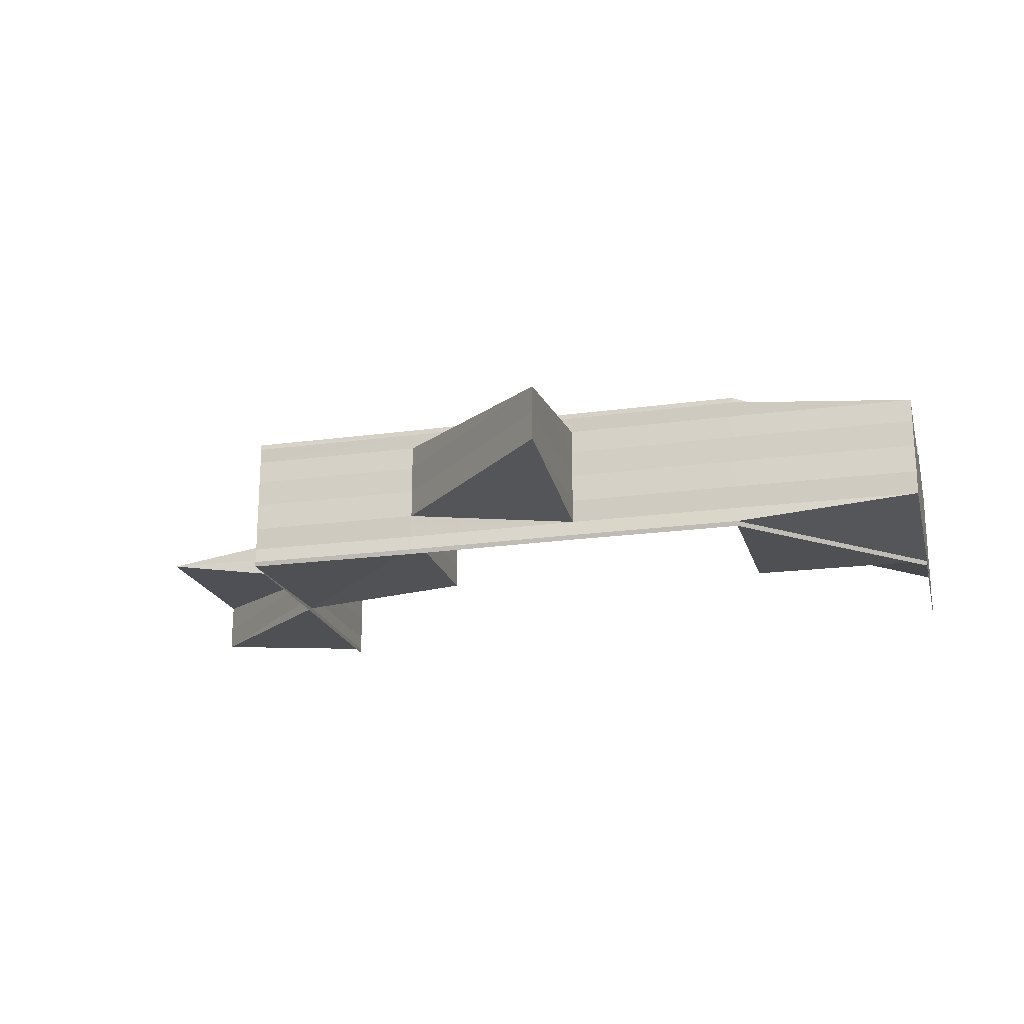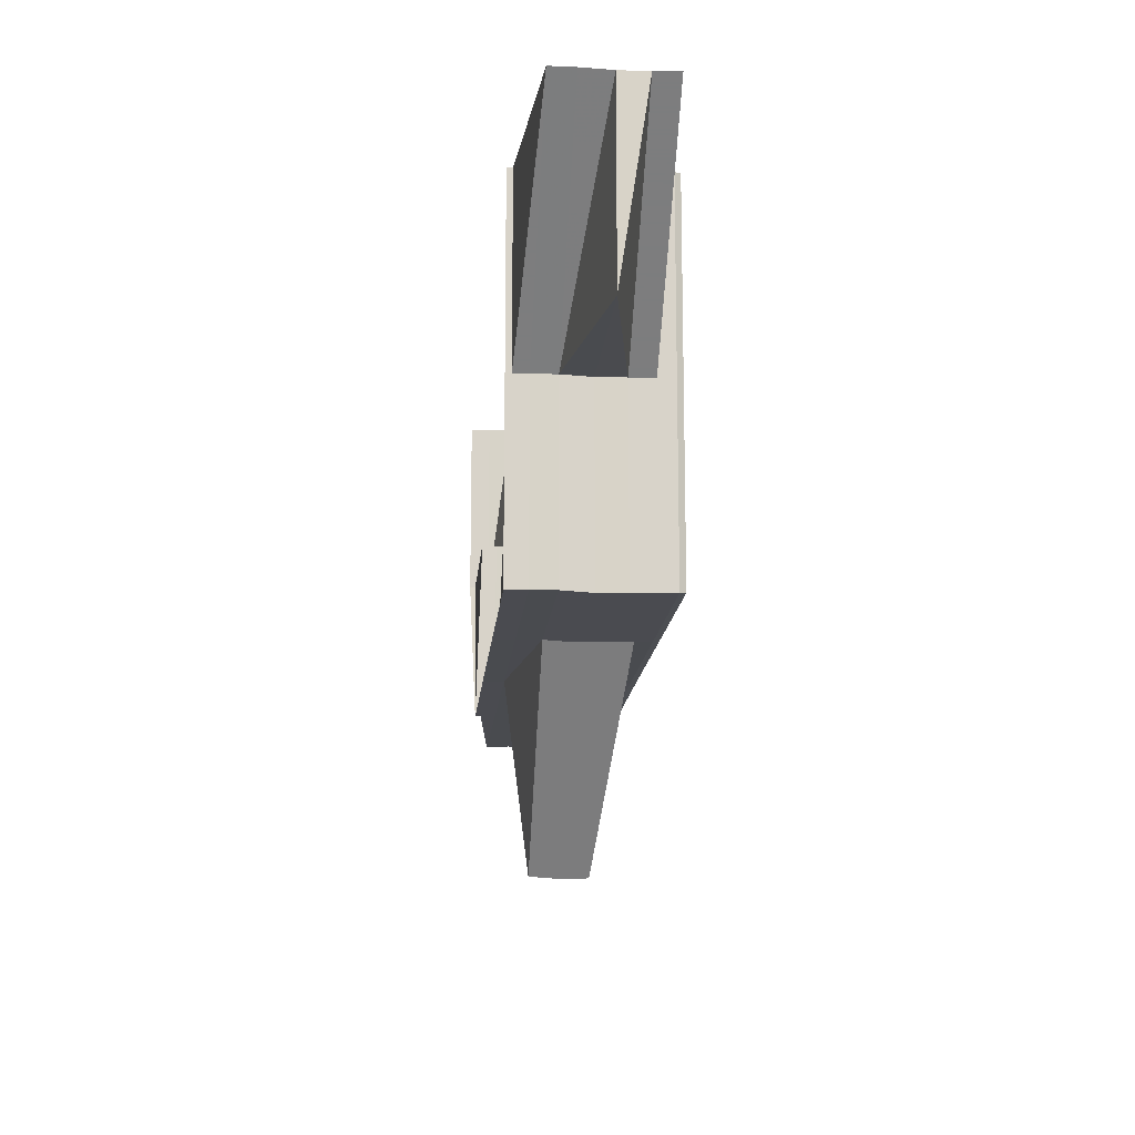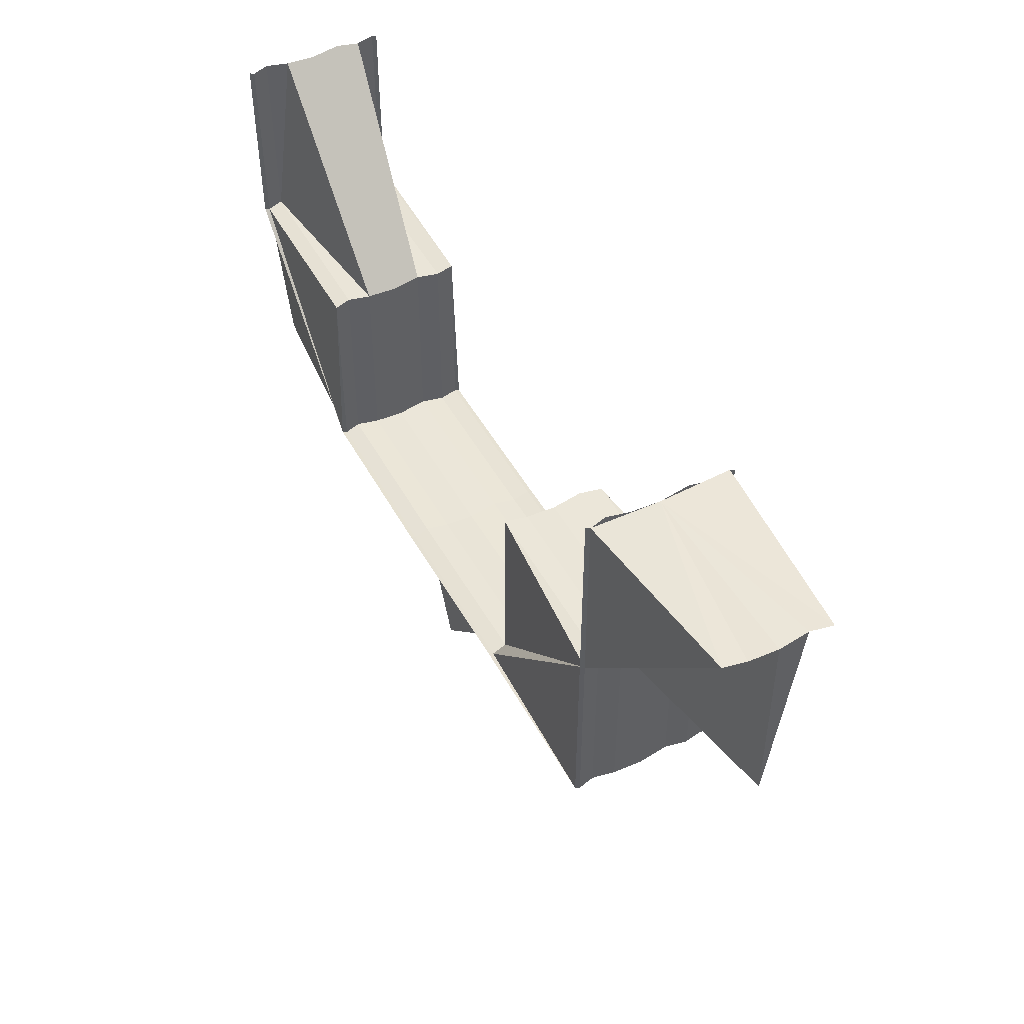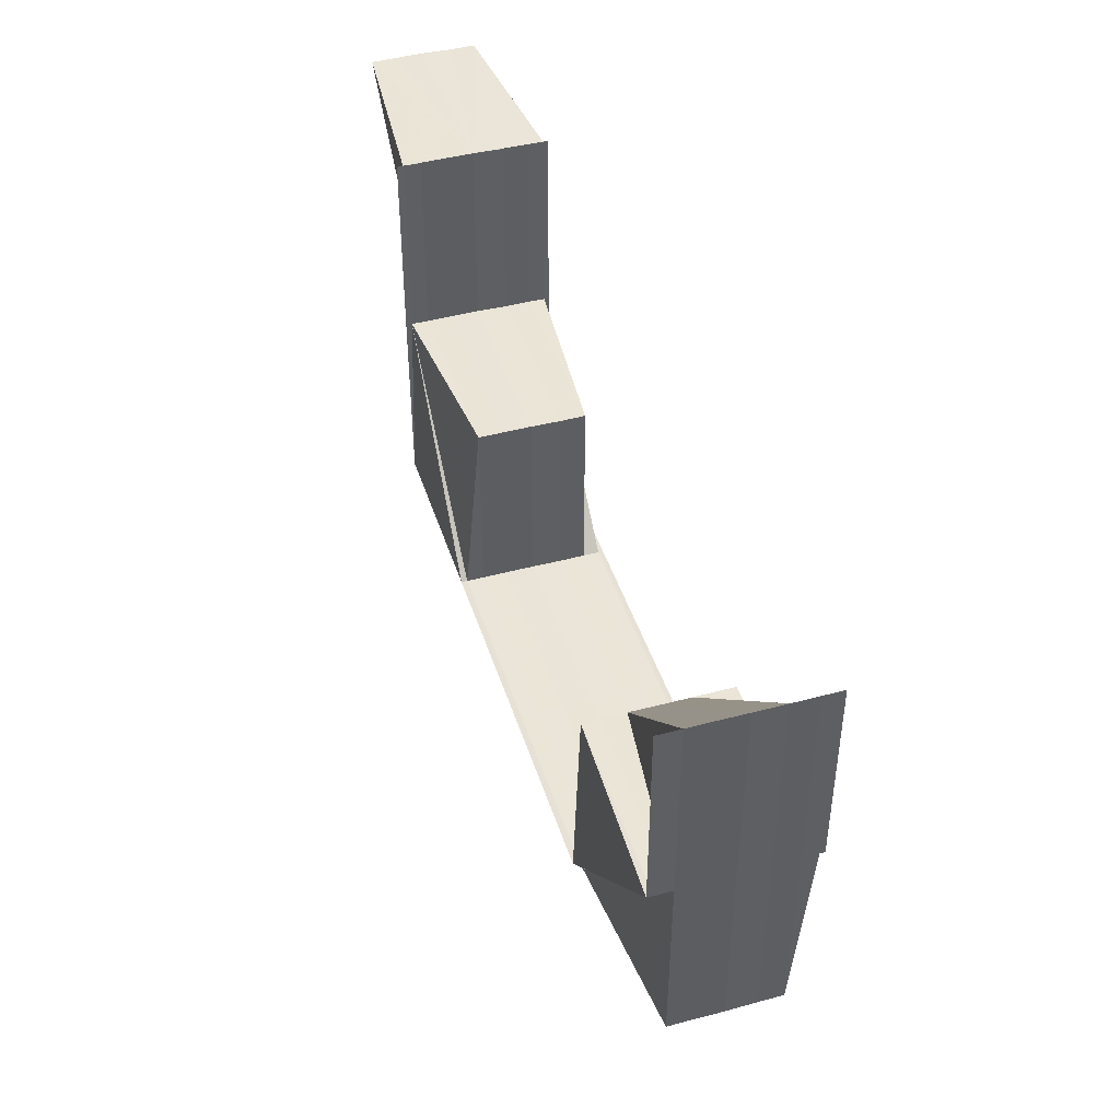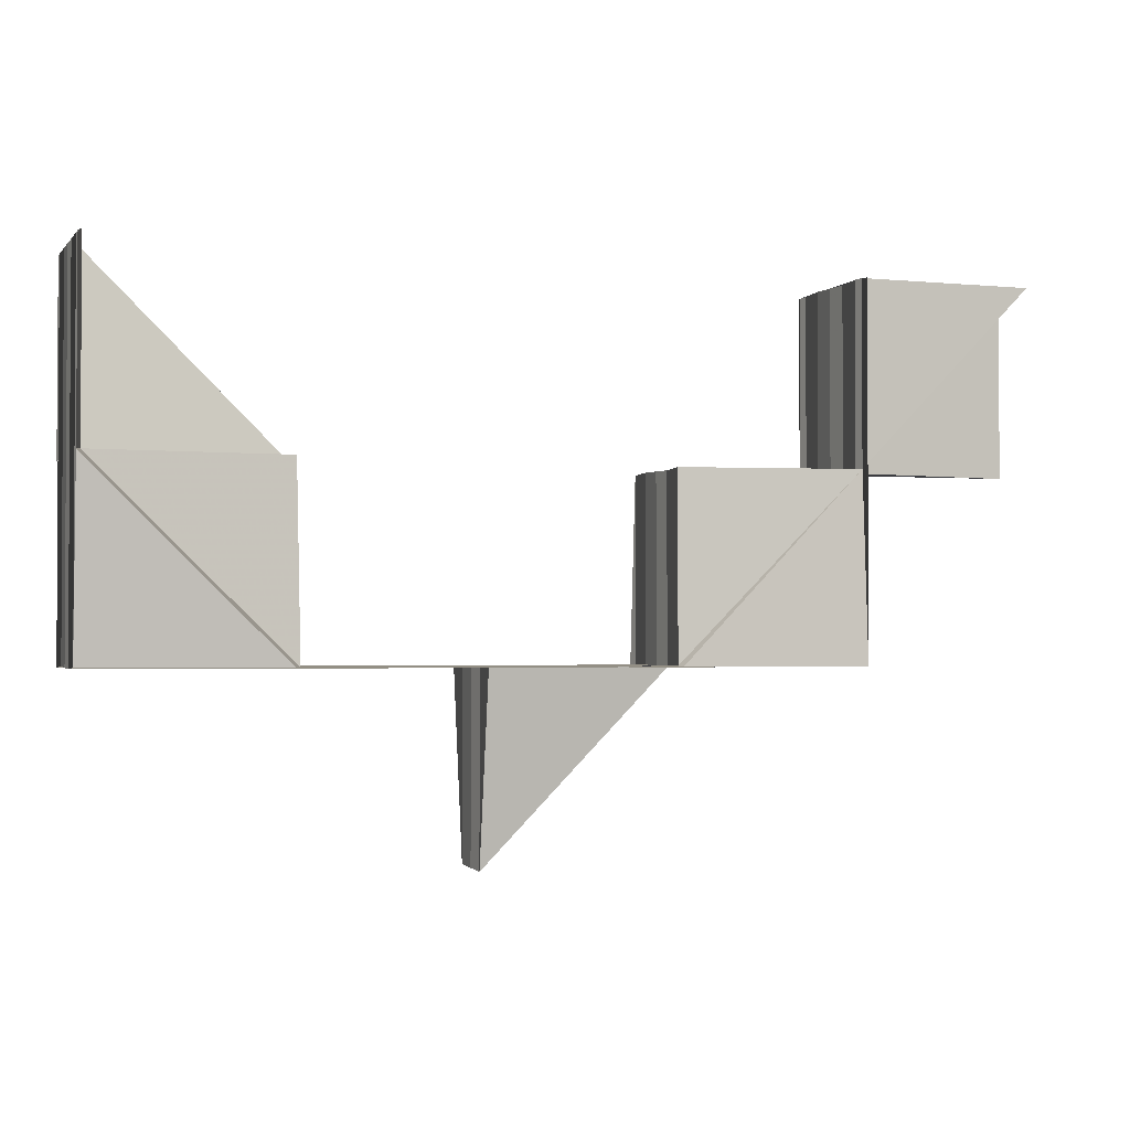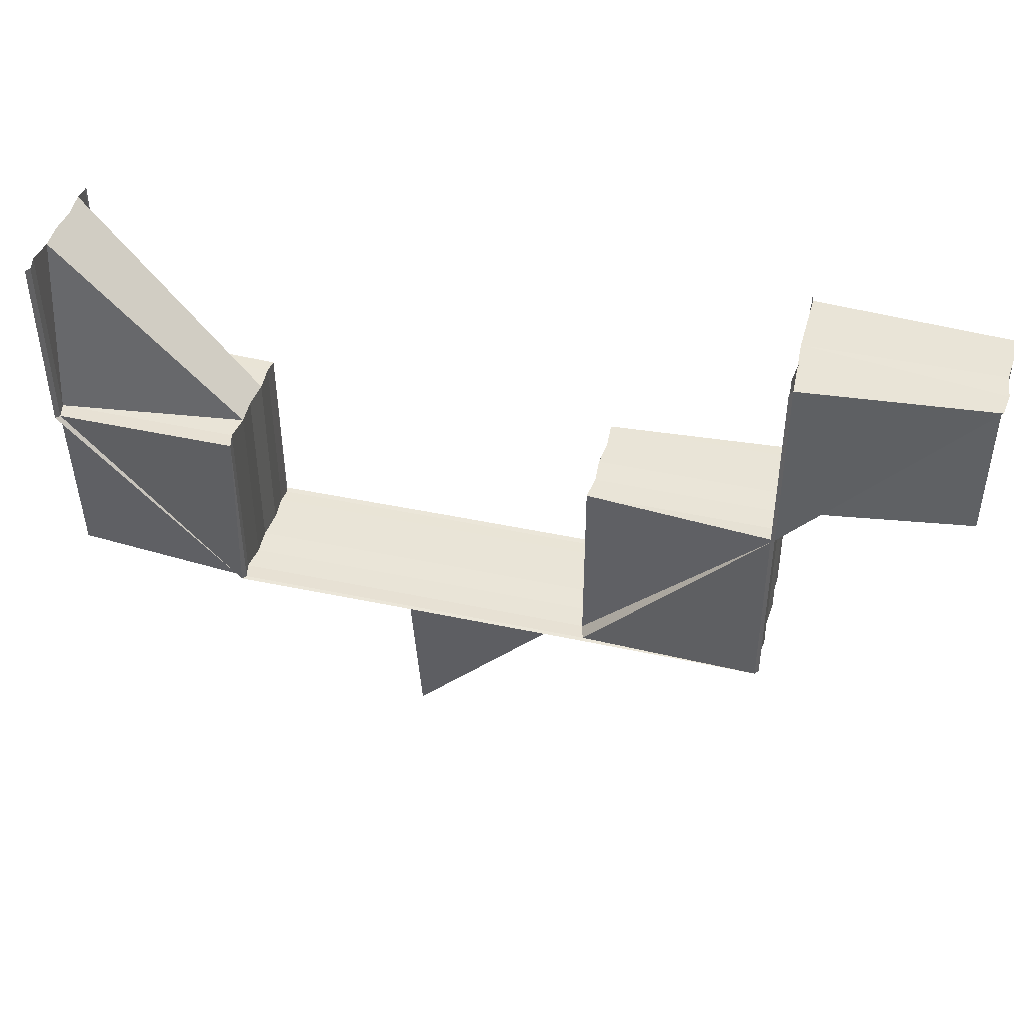
<metadata>
{"format":"obj","ext":"obj","renderer":"f3d","projection":"perspective","resolution":1024,"background":"white","views":[{"elev":-20.1,"azim":14.3,"up":"+Z"},{"elev":-14.2,"azim":-94.6,"up":"+Y"},{"elev":47.0,"azim":-117.5,"up":"+Y"},{"elev":44.3,"azim":72.7,"up":"+Y"},{"elev":-1.9,"azim":160.2,"up":"+Y"},{"elev":43.6,"azim":-165.7,"up":"+Y"}]}
</metadata>
<code>
o 6570
v 2212 1876 14.6
v 2212 1876 14.6
v 2212 1876 14.6
v 2212 1876 14.6
v 2212 1876 14.6
v 2212 1876 14.6
v 2212 1876 14.6
v 2212 1876 14.6
v 2212 1876 14.6
v 2212 1876 14.6
v 2212 1876 14.6
v 2212 1876 14.6
v 2212 1876 14.6
v 2212 1876 14.6
v 2212 1876 14.6
v 2212 1876 14.6
v 2212 1876 14.6
v 2212 1876 14.6
v 2212 1876 14.6
v 2212 1876 14.6
v 2212 1876 14.6
v 2212 1876 14.6
v 2212 1876 14.6
v 2212 1876 14.6
v 2212 1876 14.6
v 2212 1876 14.6
v 2212 1876 14.6
v 2212 1876 14.6
v 2212 1876 14.6
v 2212 1876 14.6
v 2212 1876 14.6
v 2212 1876 14.6
v 2212 1876 14.6
v 2212 1876 14.6
v 2212 1876 14.6
v 2212 1876 14.6
v 2212 1876 14.6
v 2212 1876 14.6
v 2212 1876 14.6
v 2212 1876 14.6
v 2212 1876 14.6
v 2212 1876 14.6
v 2212 1876 14.6
v 2212 1876 14.6
v 2212 1876 14.6
v 2212 1876 14.6
v 2212 1876 14.6
v 2212 1876 14.6
v 2212 1876 14.6
v 2212 1876 14.6
v 2212 1876 14.6
v 2212 1876 14.6
v 2212 1876 14.6
v 2212 1876 14.6
v 2212 1876 14.6
v 2212 1876 14.6
v 2212 1876 14.6
v 2212 1876 14.6
v 2212 1876 14.6
v 2212 1876 14.6
v 2212 1876 14.6
v 2212 1876 14.6
v 2212 1876 14.6
v 2212 1876 14.6
v 2212 1876 14.61
v 2212 1876 14.6
v 2212 1876 14.6
v 2212 1876 14.6
v 2212 1876 14.6
v 2212 1876 14.6
v 2212 1876 14.6
v 2212 1876 14.6
v 2212 1876 14.6
v 2212 1876 14.61
v 2212 1876 14.61
v 2212 1876 14.61
v 2212 1876 14.61
v 2212 1876 14.6
v 2212 1876 14.6
v 2212 1876 14.6
v 2212 1876 14.61
v 2212 1876 14.61
v 2212 1876 14.6
v 2212 1876 14.6
v 2212 1876 14.6
v 2212 1876 14.6
v 2212 1876 14.6
v 2212 1876 14.6
v 2212 1876 14.6
v 2212 1876 14.6
v 2212 1876 14.6
v 2212 1876 14.6
v 2212 1876 14.6
v 2212 1876 14.6
v 2212 1876 14.6
v 2212 1876 14.6
v 2212 1876 14.6
v 2212 1876 14.61
v 2212 1876 14.6
v 2212 1876 14.6
v 2212 1876 14.61
v 2212 1876 14.61
v 2212 1876 14.6
v 2212 1876 14.61
v 2212 1876 14.6
v 2212 1876 14.61
v 2212 1876 14.61
v 2212 1876 14.61
v 2212 1876 14.61
v 2212 1876 14.61
v 2212 1876 14.61
v 2212 1876 14.61
v 2212 1876 14.61
v 2212 1876 14.61
v 2212 1876 14.61
v 2212 1876 14.61
v 2212 1876 14.61
v 2212 1876 14.61
v 2212 1876 14.61
v 2212 1876 14.61
v 2212 1876 14.61
v 2212 1876 14.61
v 2212 1876 14.61
v 2212 1876 14.61
v 2212 1876 14.6
v 2212 1876 14.61
v 2212 1876 14.6
v 2212 1876 14.6
v 2212 1876 14.6
v 2212 1876 14.61
v 2212 1876 14.6
v 2212 1876 14.6
v 2212 1876 14.61
v 2212 1876 14.6
v 2212 1876 14.61
v 2212 1876 14.6
v 2212 1876 14.6
v 2212 1876 14.6
v 2212 1876 14.6
v 2212 1876 14.6
v 2212 1876 14.6
v 2212 1876 14.6
v 2212 1876 14.6
v 2212 1876 14.61
v 2212 1876 14.61
v 2212 1876 14.61
v 2212 1876 14.61
v 2212 1876 14.61
v 2212 1876 14.61
v 2212 1876 14.61
v 2212 1876 14.61
v 2212 1876 14.61
v 2212 1876 14.61
v 2212 1876 14.61
v 2212 1876 14.6
v 2212 1876 14.61
v 2212 1876 14.61
v 2212 1876 14.61
v 2212 1876 14.61
v 2212 1876 14.61
v 2212 1876 14.61
v 2212 1876 14.61
v 2212 1876 14.61
v 2212 1876 14.6
v 2212 1876 14.6
v 2212 1876 14.6
v 2212 1876 14.6
v 2212 1876 14.6
v 2212 1876 14.6
v 2212 1876 14.6
v 2212 1876 14.6
v 2212 1876 14.6
v 2212 1876 14.6
v 2212 1876 14.6
v 2212 1876 14.6
v 2212 1876 14.6
v 2212 1876 14.6
v 2212 1876 14.6
v 2212 1876 14.6
v 2212 1876 14.6
v 2212 1876 14.6
v 2212 1876 14.6
v 2212 1876 14.6
v 2212 1876 14.61
v 2212 1876 14.6
v 2212 1876 14.61
v 2212 1876 14.61
v 2212 1876 14.61
v 2212 1876 14.61
v 2212 1876 14.61
v 2212 1876 14.61
v 2212 1876 14.61
v 2212 1876 14.61
v 2212 1876 14.61
v 2212 1876 14.61
v 2212 1876 14.61
v 2212 1876 14.61
v 2212 1876 14.6
v 2212 1876 14.6
v 2212 1876 14.6
v 2212 1876 14.6
v 2212 1876 14.6
v 2212 1876 14.6
v 2212 1876 14.6
v 2212 1876 14.6
v 2212 1876 14.6
v 2212 1876 14.61
v 2212 1876 14.61
v 2212 1876 14.61
v 2212 1876 14.61
v 2212 1876 14.61
v 2212 1876 14.61
v 2212 1876 14.61
v 2212 1876 14.6
v 2212 1876 14.6
v 2212 1876 14.6
v 2212 1876 14.6
v 2212 1876 14.6
v 2212 1876 14.6
v 2212 1876 14.6
v 2212 1876 14.6
v 2212 1876 14.6
v 2212 1876 14.6
v 2212 1876 14.6
v 2212 1876 14.61
v 2212 1876 14.6
v 2212 1876 14.61
v 2212 1876 14.61
v 2212 1876 14.61
v 2212 1876 14.61
v 2212 1876 14.61
v 2212 1876 14.61
v 2212 1876 14.61
v 2212 1876 14.6
v 2212 1876 14.6
v 2212 1876 14.6
v 2212 1876 14.6
v 2212 1876 14.6
v 2212 1876 14.6
v 2212 1876 14.6
v 2212 1876 14.6
v 2212 1876 14.6
v 2212 1876 14.6
v 2212 1876 14.6
v 2212 1876 14.6
v 2212 1876 14.61
v 2212 1876 14.6
v 2212 1876 14.6
v 2212 1876 14.6
v 2212 1876 14.6
v 2212 1876 14.6
v 2212 1876 14.61
v 2212 1876 14.61
v 2212 1876 14.61
v 2212 1876 14.61
v 2212 1876 14.61
v 2212 1876 14.61
v 2212 1876 14.61
v 2212 1876 14.61
v 2212 1876 14.61
v 2212 1876 14.61
v 2212 1876 14.61
v 2212 1876 14.61
v 2212 1876 14.61
v 2212 1876 14.61
v 2212 1876 14.61
v 2212 1876 14.61
v 2212 1876 14.61
v 2212 1876 14.6
v 2212 1876 14.6
v 2212 1876 14.61
v 2212 1876 14.6
v 2212 1876 14.6
v 2212 1876 14.6
v 2212 1876 14.6
v 2212 1876 14.6
v 2212 1876 14.6
v 2212 1876 14.6
v 2212 1876 14.6
v 2212 1876 14.6
v 2212 1876 14.6
v 2212 1876 14.6
v 2212 1876 14.6
v 2212 1876 14.6
v 2212 1876 14.6
v 2212 1876 14.6
v 2212 1876 14.6
v 2212 1876 14.6
v 2212 1876 14.6
v 2212 1876 14.6
v 2212 1876 14.6
v 2212 1876 14.6
v 2212 1876 14.6
v 2212 1876 14.6
v 2212 1876 14.6
v 2212 1876 14.6
v 2212 1876 14.6
v 2212 1876 14.6
v 2212 1876 14.6
v 2212 1876 14.6
v 2212 1876 14.6
v 2212 1876 14.6
v 2212 1876 14.6
v 2212 1876 14.6
v 2212 1876 14.6
v 2212 1876 14.6
v 2212 1876 14.6
v 2212 1876 14.6
v 2212 1876 14.6
v 2212 1876 14.6
v 2212 1876 14.6
v 2212 1876 14.6
v 2212 1876 14.6
v 2212 1876 14.6
v 2212 1876 14.6
v 2212 1876 14.6
v 2212 1876 14.6
v 2212 1876 14.6
v 2212 1876 14.6
v 2212 1876 14.6
v 2212 1876 14.6
v 2212 1876 14.6
v 2212 1876 14.6
v 2212 1876 14.6
v 2212 1876 14.6
v 2212 1876 14.6
v 2212 1876 14.6
v 2212 1876 14.6
v 2212 1876 14.6
v 2212 1876 14.6
v 2212 1876 14.6
v 2212 1876 14.61
v 2212 1876 14.6
v 2212 1876 14.6
v 2212 1876 14.61
v 2212 1876 14.61
v 2212 1876 14.61
v 2212 1876 14.61
v 2212 1876 14.61
v 2212 1876 14.6
v 2212 1876 14.61
v 2212 1876 14.61
v 2212 1876 14.61
v 2212 1876 14.61
v 2212 1876 14.61
v 2212 1876 14.61
v 2212 1876 14.61
v 2212 1876 14.61
v 2212 1876 14.61
v 2212 1876 14.61
v 2212 1876 14.61
v 2212 1876 14.61
v 2212 1876 14.61
v 2212 1876 14.61
v 2212 1876 14.61
v 2212 1876 14.61
v 2212 1876 14.6
v 2212 1876 14.6
v 2212 1876 14.6
v 2212 1876 14.6
v 2212 1876 14.6
f 1 2 3
f 4 2 5
f 6 7 5
f 4 8 9
f 9 10 11
f 12 13 6
f 14 15 13
f 16 13 17
f 18 19 13
f 20 18 21
f 20 22 23
f 23 24 25
f 25 26 27
f 22 28 29
f 21 29 30
f 27 31 32
f 28 33 34
f 30 34 35
f 35 36 30
f 30 37 38
f 39 40 38
f 41 42 38
f 43 42 44
f 45 46 38
f 43 46 47
f 48 49 47
f 43 50 12
f 48 51 52
f 48 51 53
f 51 54 55
f 56 57 53
f 58 57 59
f 59 60 61
f 62 60 56
f 56 63 62
f 61 64 65
f 66 67 56
f 66 68 58
f 67 69 70
f 69 71 72
f 32 70 73
f 73 72 74
f 74 75 76
f 76 75 77
f 78 70 79
f 80 72 78
f 81 82 80
f 79 83 84
f 36 85 83
f 51 86 83
f 68 86 83
f 45 86 87
f 45 88 89
f 90 91 89
f 88 92 93
f 91 92 93
f 94 68 31
f 68 94 95
f 96 94 70
f 94 96 97
f 98 96 72
f 62 95 99
f 99 100 62
f 101 98 99
f 101 98 102
f 99 103 104
f 105 106 104
f 107 108 102
f 98 109 110
f 108 109 110
f 107 111 112
f 113 111 114
f 115 116 112
f 117 116 118
f 119 120 112
f 121 120 122
f 123 117 124
f 125 123 126
f 127 125 128
f 129 128 130
f 131 132 129
f 133 134 128
f 113 133 135
f 134 136 137
f 138 127 137
f 136 14 139
f 19 138 139
f 140 139 16
f 141 137 140
f 8 142 140
f 142 50 16
f 50 142 143
f 132 8 141
f 132 144 145
f 146 144 147
f 148 149 147
f 150 149 151
f 152 150 153
f 154 132 155
f 155 128 141
f 156 126 155
f 157 154 156
f 158 157 156
f 159 157 160
f 157 161 162
f 163 158 141
f 164 163 141
f 165 164 141
f 166 165 141
f 167 166 141
f 168 167 141
f 50 169 170
f 171 169 170
f 172 171 173
f 174 169 175
f 174 176 177
f 176 178 179
f 180 181 182
f 182 183 180
f 135 184 182
f 182 185 135
f 135 186 187
f 187 188 189
f 186 190 110
f 191 106 190
f 191 192 193
f 194 191 195
f 194 191 196
f 194 197 81
f 198 197 186
f 197 198 183
f 199 198 185
f 198 199 200
f 180 200 35
f 35 201 180
f 33 202 201
f 202 199 181
f 199 202 36
f 203 204 205
f 203 204 206
f 207 208 205
f 207 208 209
f 210 211 209
f 211 212 213
f 208 212 213
f 208 214 64
f 204 214 64
f 204 215 216
f 217 215 216
f 66 217 206
f 66 217 218
f 219 220 218
f 217 221 222
f 220 221 222
f 223 224 225
f 223 224 226
f 227 228 225
f 227 228 229
f 228 230 231
f 228 232 233
f 224 232 233
f 224 234 235
f 236 234 235
f 237 236 226
f 237 236 238
f 236 239 240
f 241 239 240
f 242 241 238
f 242 241 243
f 241 244 245
f 246 247 248
f 248 249 246
f 248 247 250
f 250 251 248
f 246 252 253
f 254 255 253
f 256 257 246
f 256 258 259
f 260 258 261
f 262 263 256
f 262 264 265
f 263 266 267
f 267 268 269
f 270 271 267
f 272 270 273
f 274 272 275
f 276 274 277
f 278 276 279
f 278 280 281
f 282 280 283
f 284 280 285
f 286 282 287
f 287 288 285
f 279 289 287
f 290 291 285
f 279 292 293
f 293 294 279
f 289 295 296
f 293 297 250
f 250 298 293
f 298 294 277
f 298 299 294
f 300 301 295
f 302 301 303
f 304 305 303
f 300 306 307
f 247 298 275
f 247 308 298
f 290 300 309
f 290 300 310
f 290 311 312
f 313 311 314
f 312 315 316
f 314 296 317
f 318 319 296
f 320 319 296
f 321 318 322
f 323 320 322
f 311 320 324
f 315 324 297
f 320 325 324
f 316 324 326
f 327 325 294
f 325 327 328
f 326 328 329
f 324 330 328
f 324 328 251
f 331 327 298
f 332 331 333
f 327 331 334
f 329 334 335
f 328 334 249
f 328 299 334
f 334 308 336
f 334 337 252
f 331 338 337
f 339 338 337
f 261 337 340
f 341 338 340
f 339 342 343
f 344 339 345
f 344 339 346
f 341 347 348
f 347 349 350
f 351 349 350
f 352 351 348
f 341 353 256
f 352 353 260
f 353 354 355
f 353 264 356
f 357 358 359
f 358 360 361

</code>
